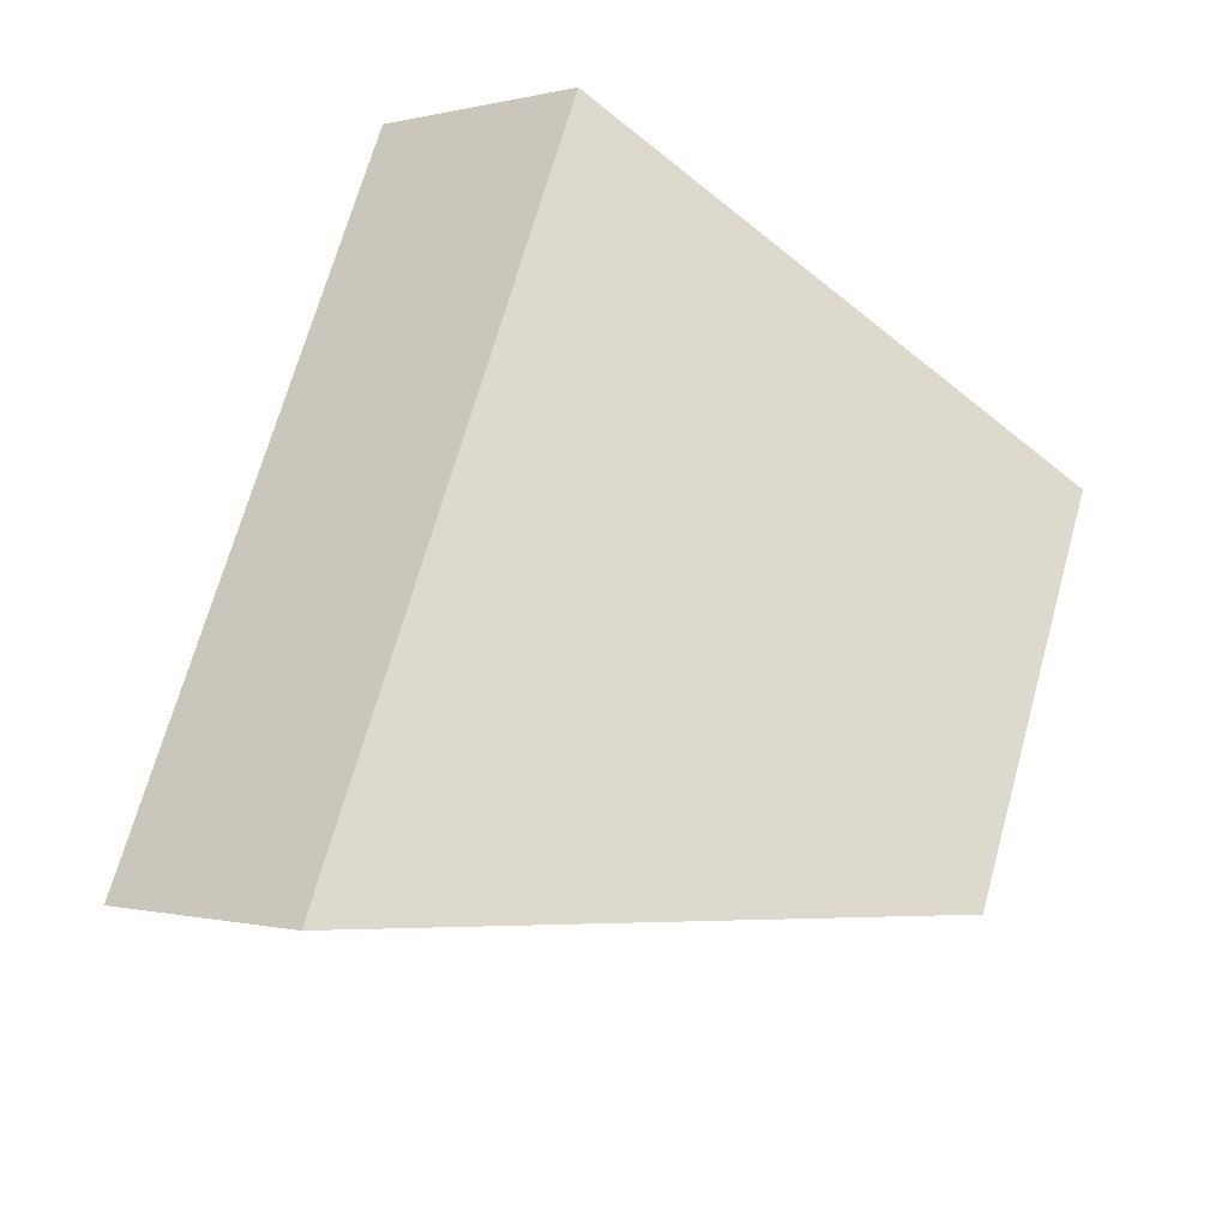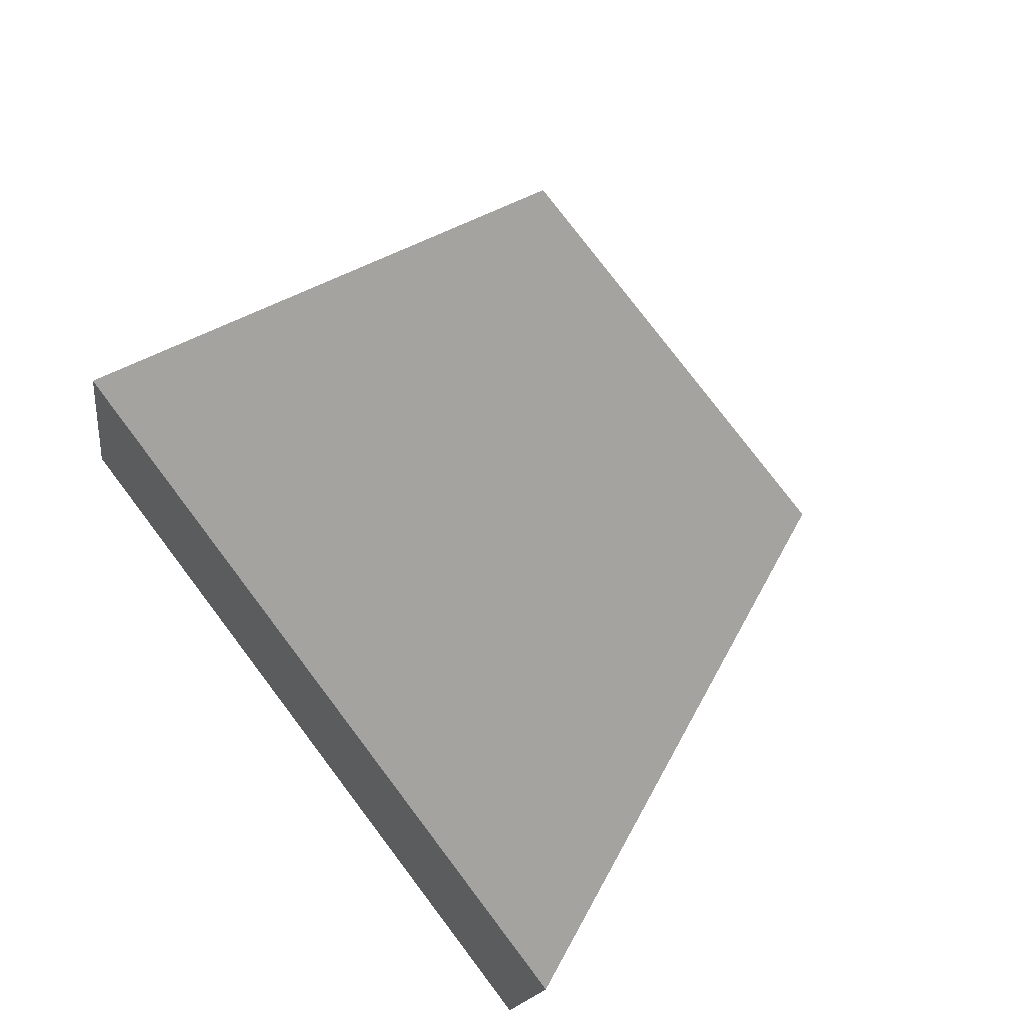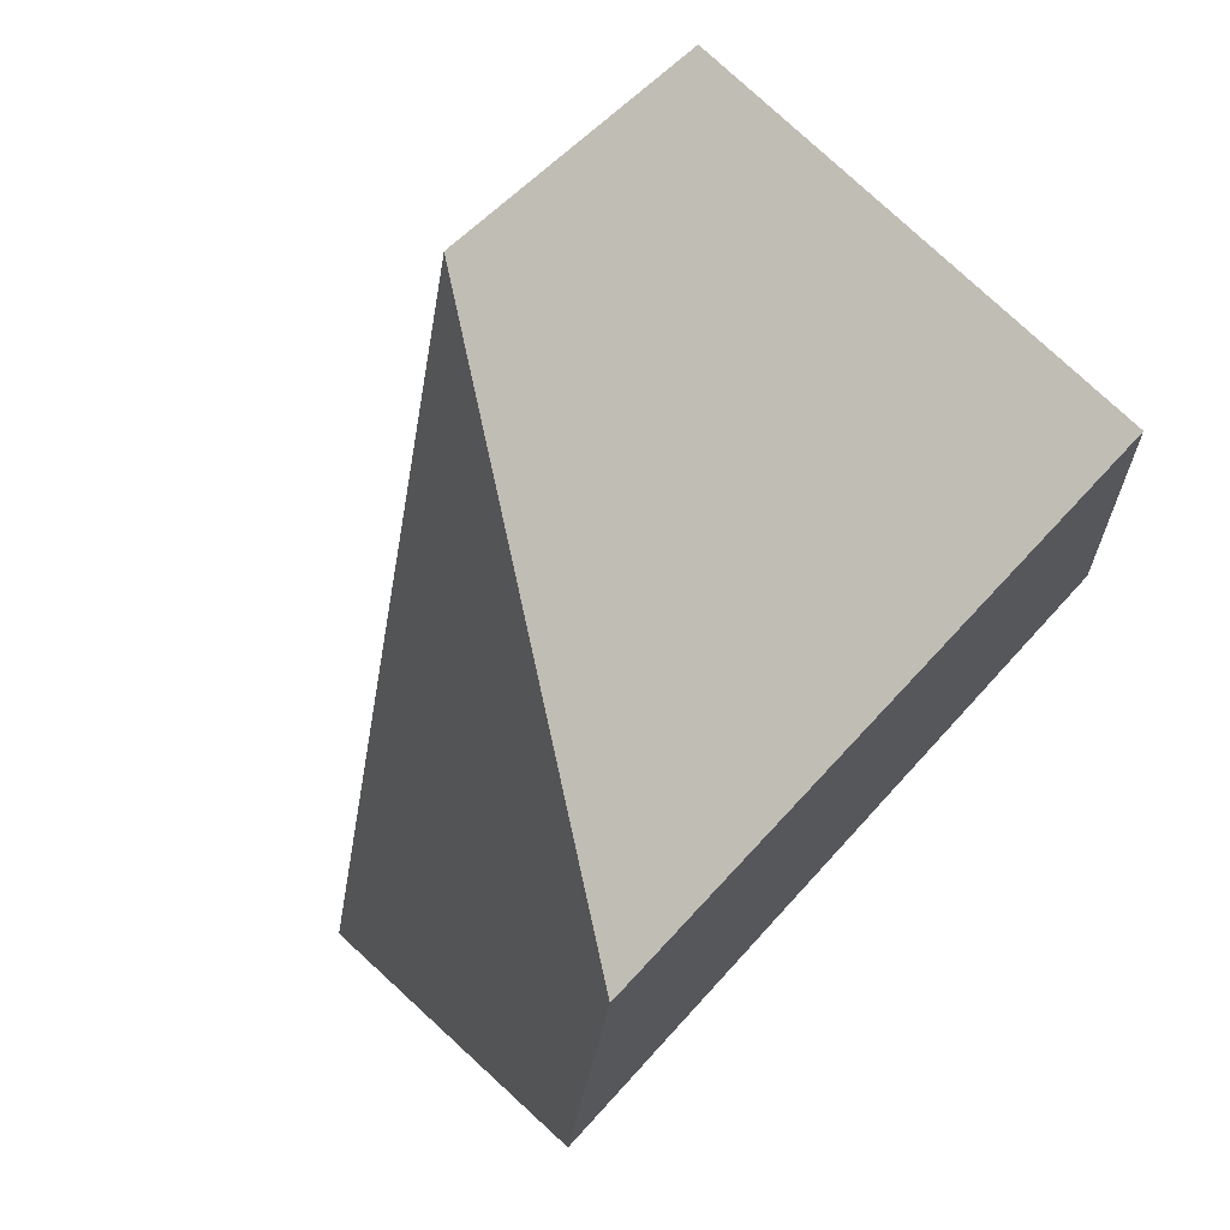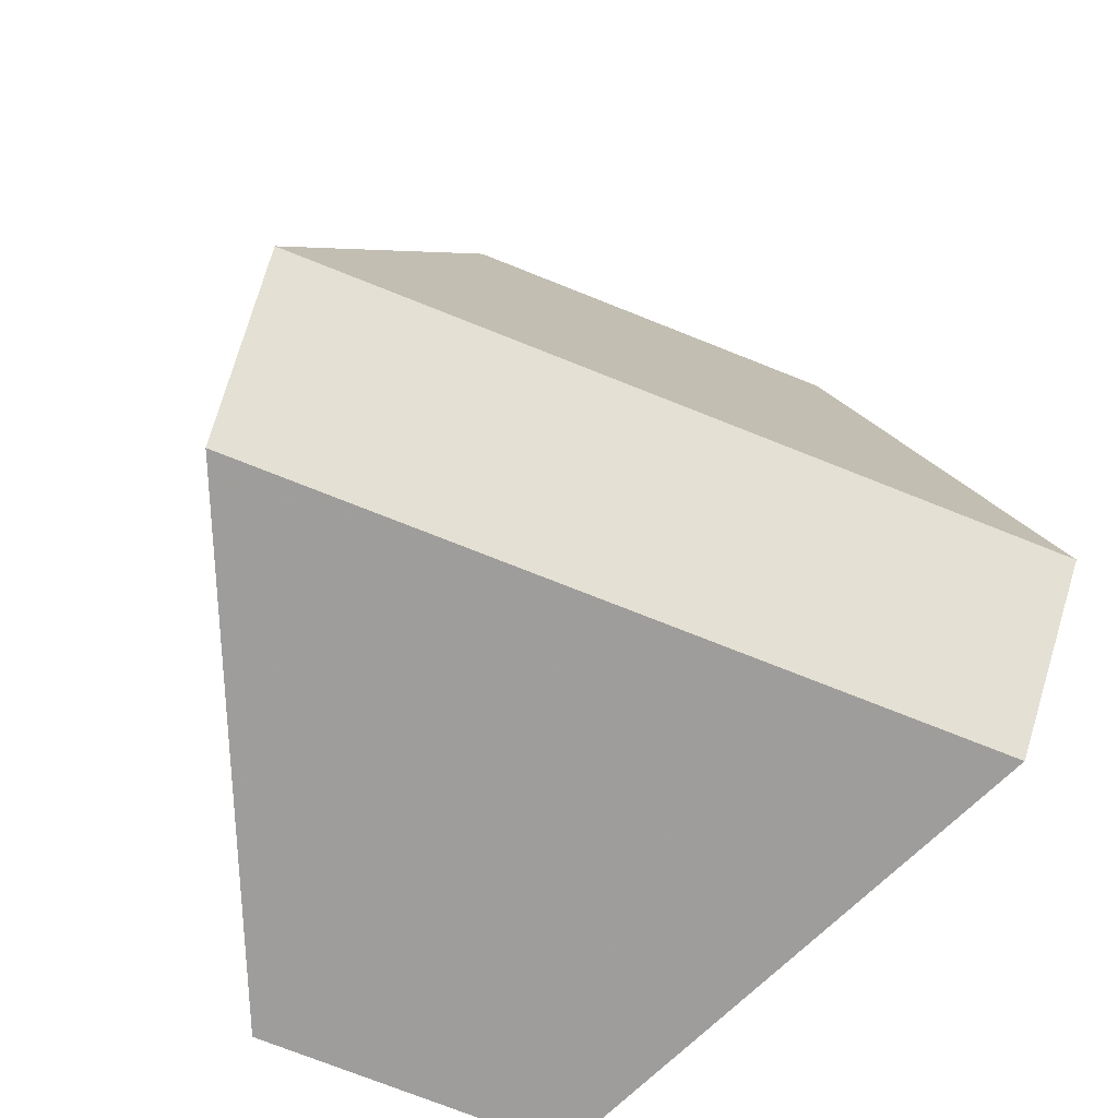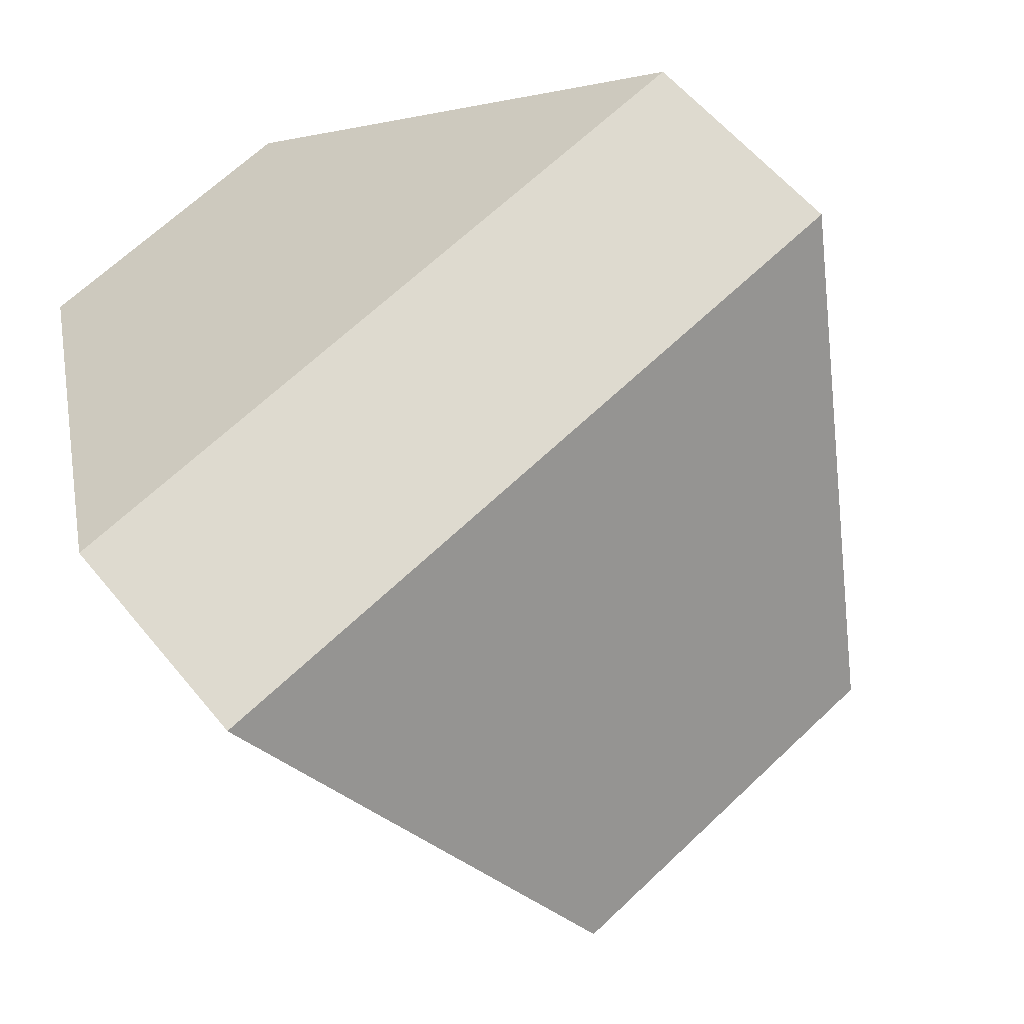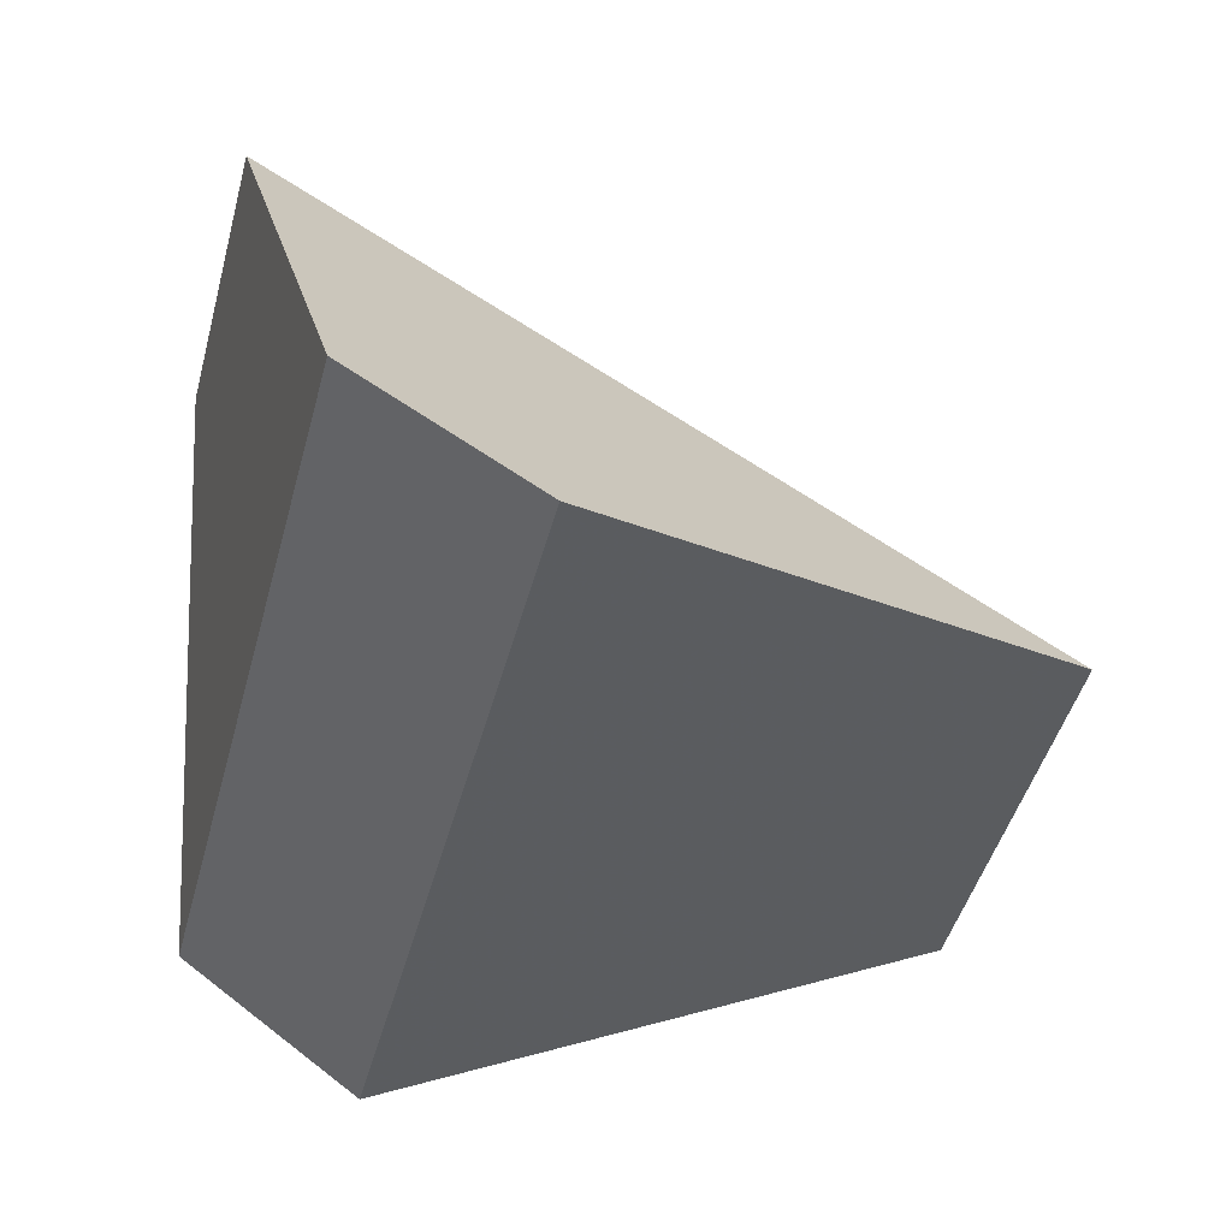
<metadata>
{"format":"obj","ext":"obj","renderer":"f3d","projection":"perspective","resolution":1024,"background":"white","views":[{"elev":-74.4,"azim":69.9,"up":"+Z"},{"elev":-53.7,"azim":138.4,"up":"+Z"},{"elev":-2.1,"azim":-40.8,"up":"+Z"},{"elev":-74.7,"azim":121.0,"up":"+Y"},{"elev":-52.5,"azim":24.0,"up":"+Z"},{"elev":-5.4,"azim":71.2,"up":"+Z"}]}
</metadata>
<code>
v -0.4838 0.4431 0.7541
v -0.5864 0.4444 0.6763
v -0.5324 0.4304 0.4487
v -0.2796 0.4275 0.6404
v -0.2368 0.4905 0.5917
v -0.3045 0.7071 0.5503
v -0.4351 0.7087 0.4511
v -0.4962 0.4938 0.3947
f 1 2 3
f 1 3 4
f 5 6 1
f 5 1 4
f 7 6 5
f 7 5 8
f 3 2 7
f 3 7 8
f 7 2 1
f 7 1 6
f 3 8 5
f 3 5 4

</code>
